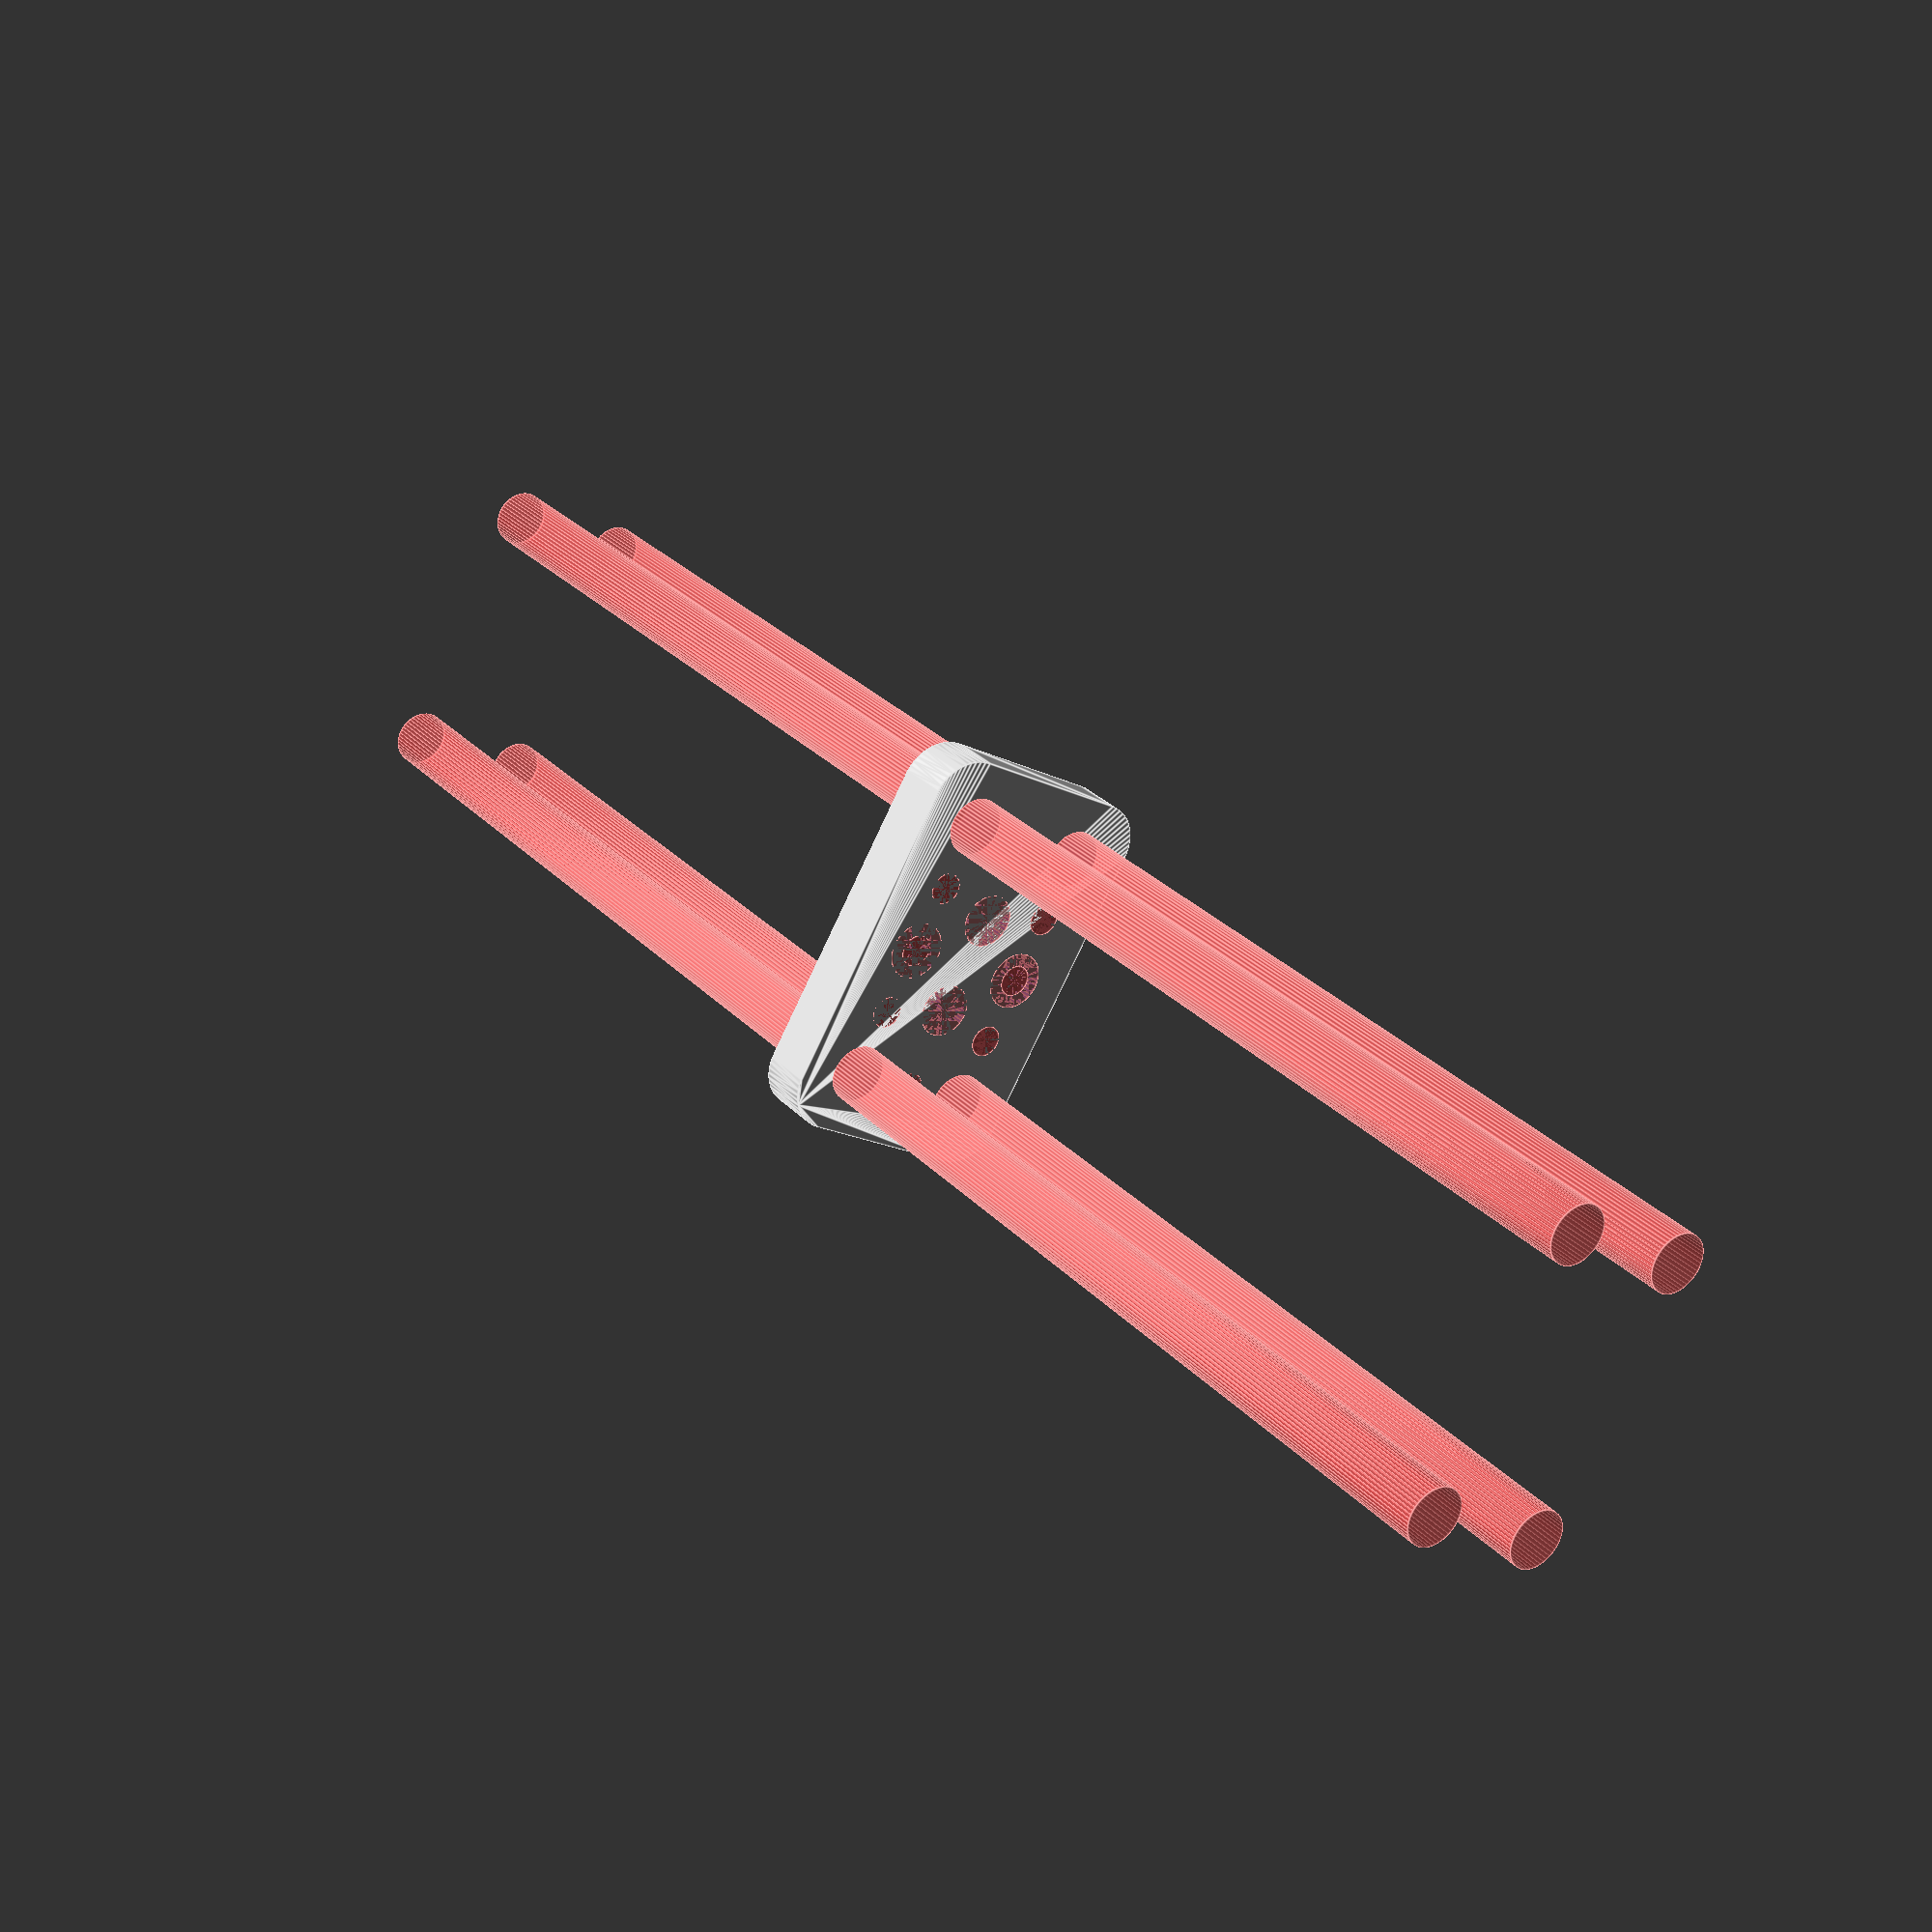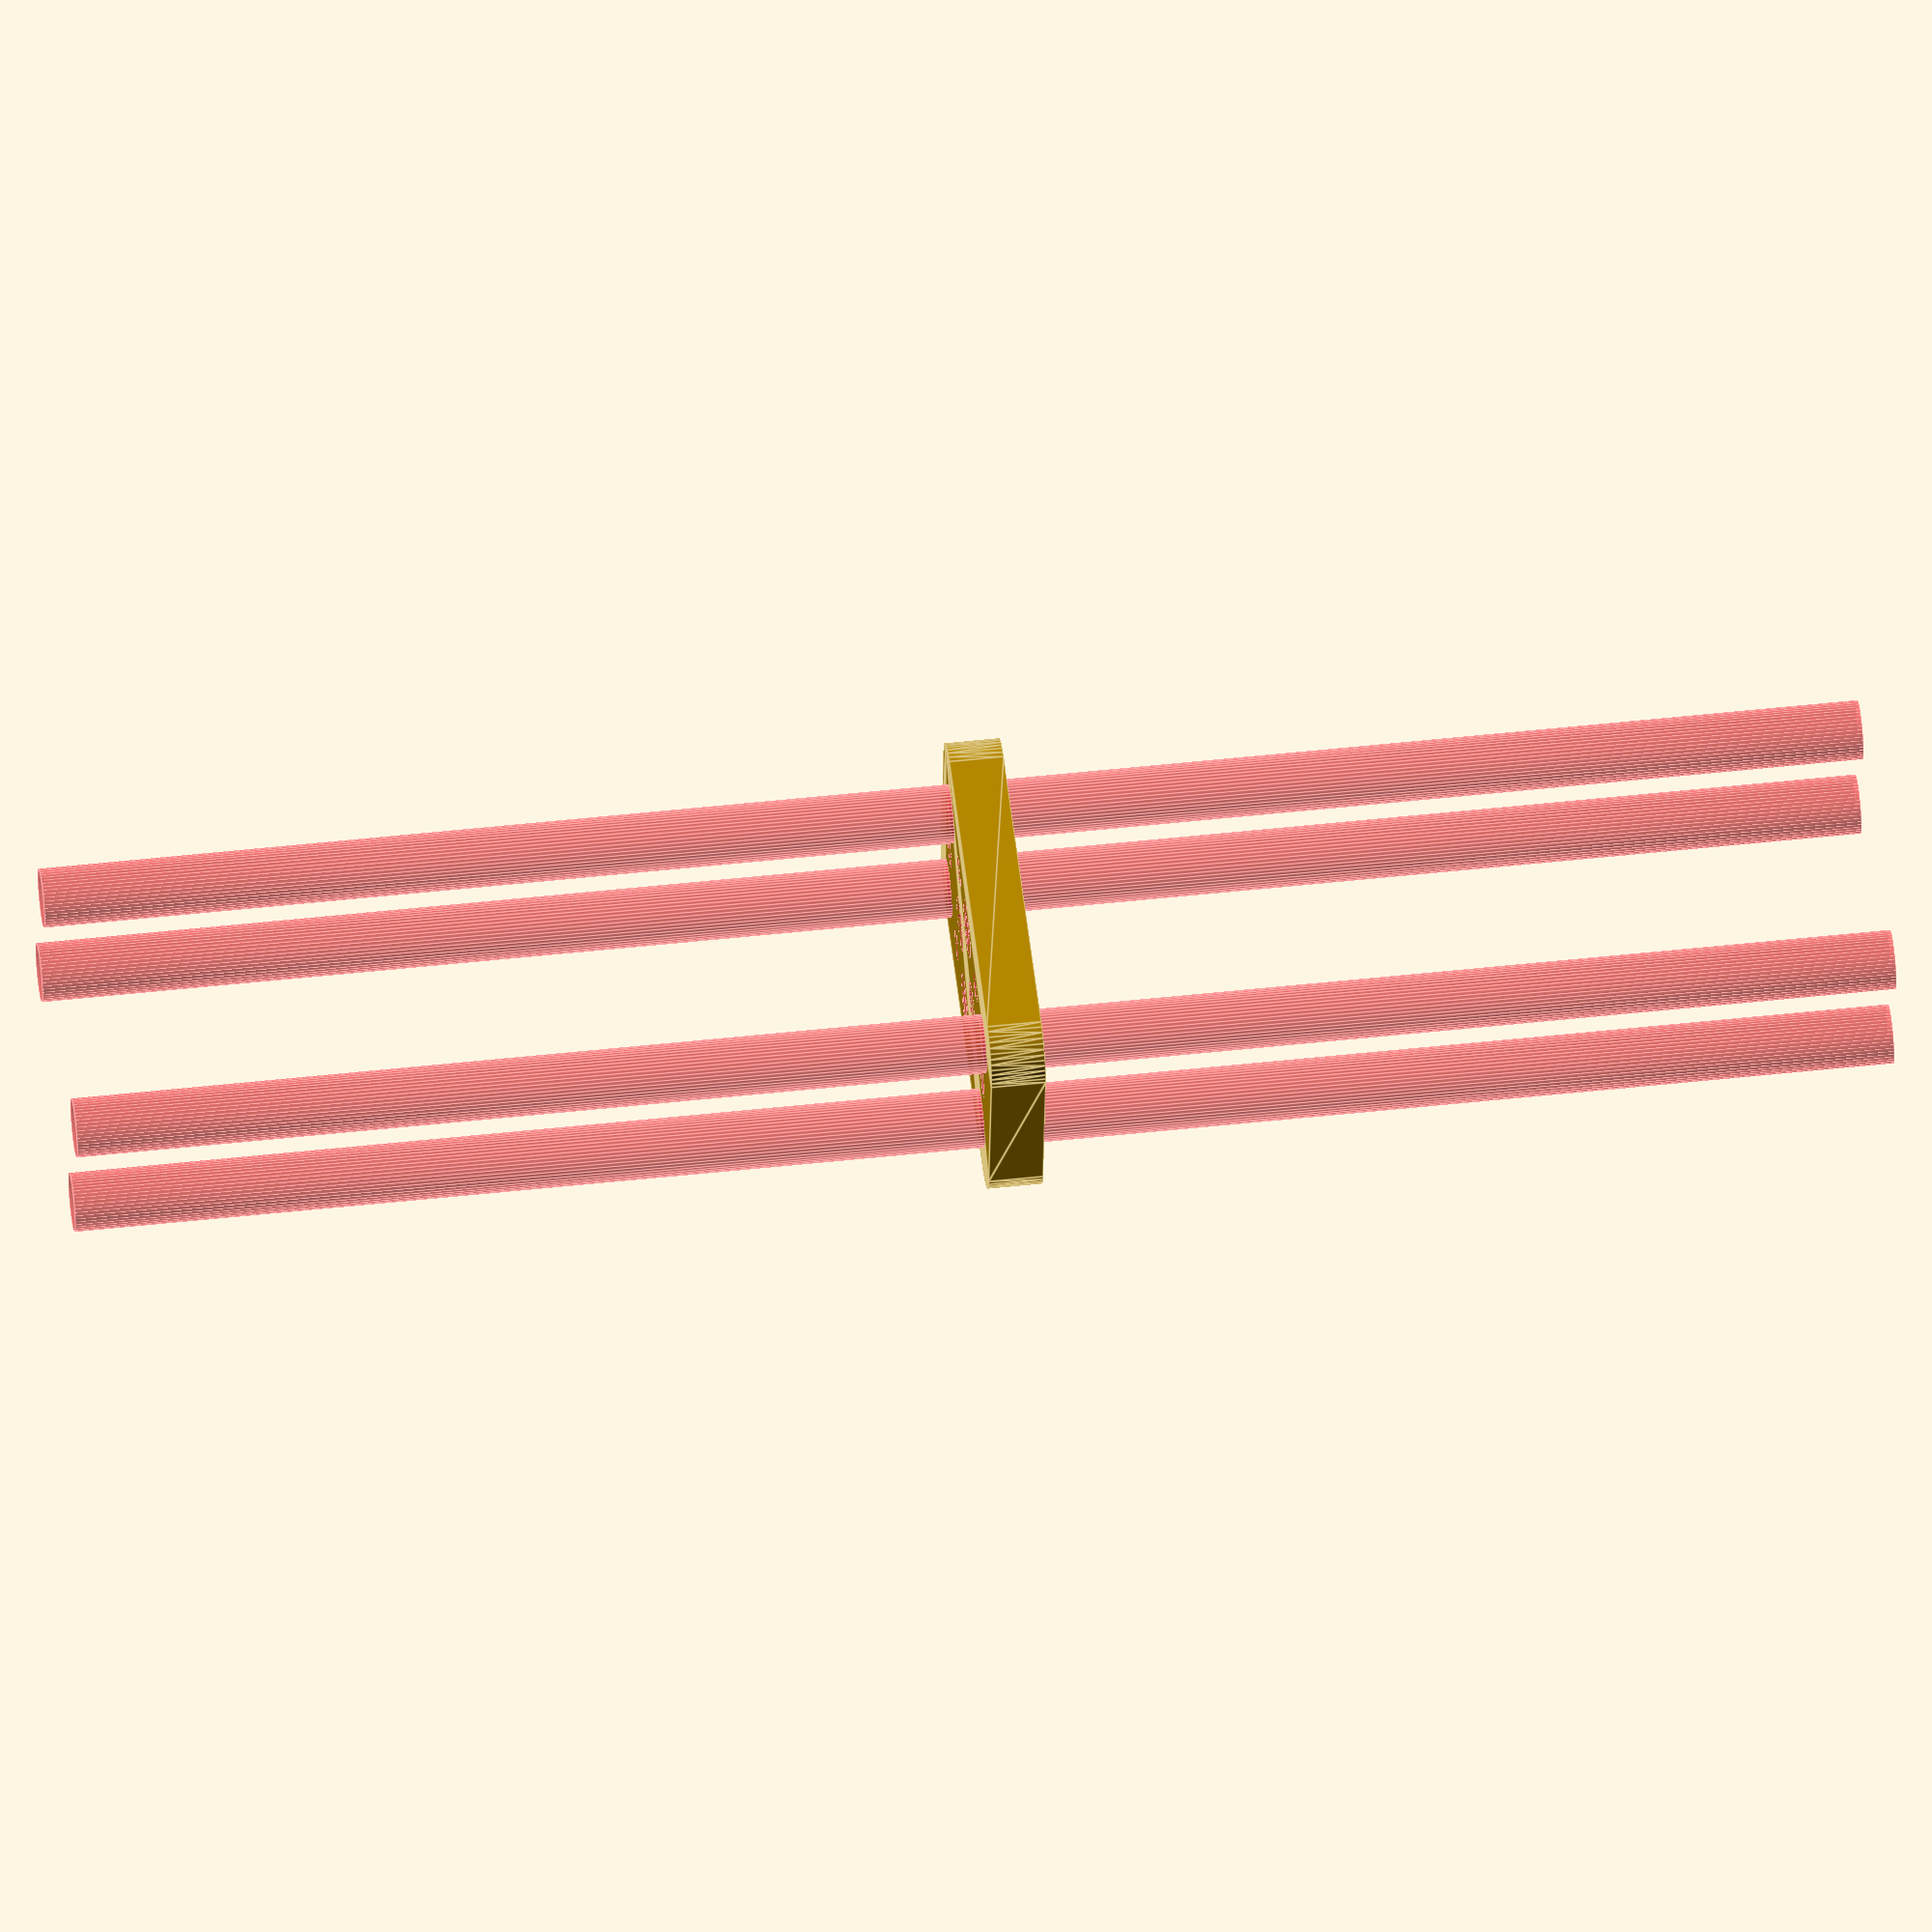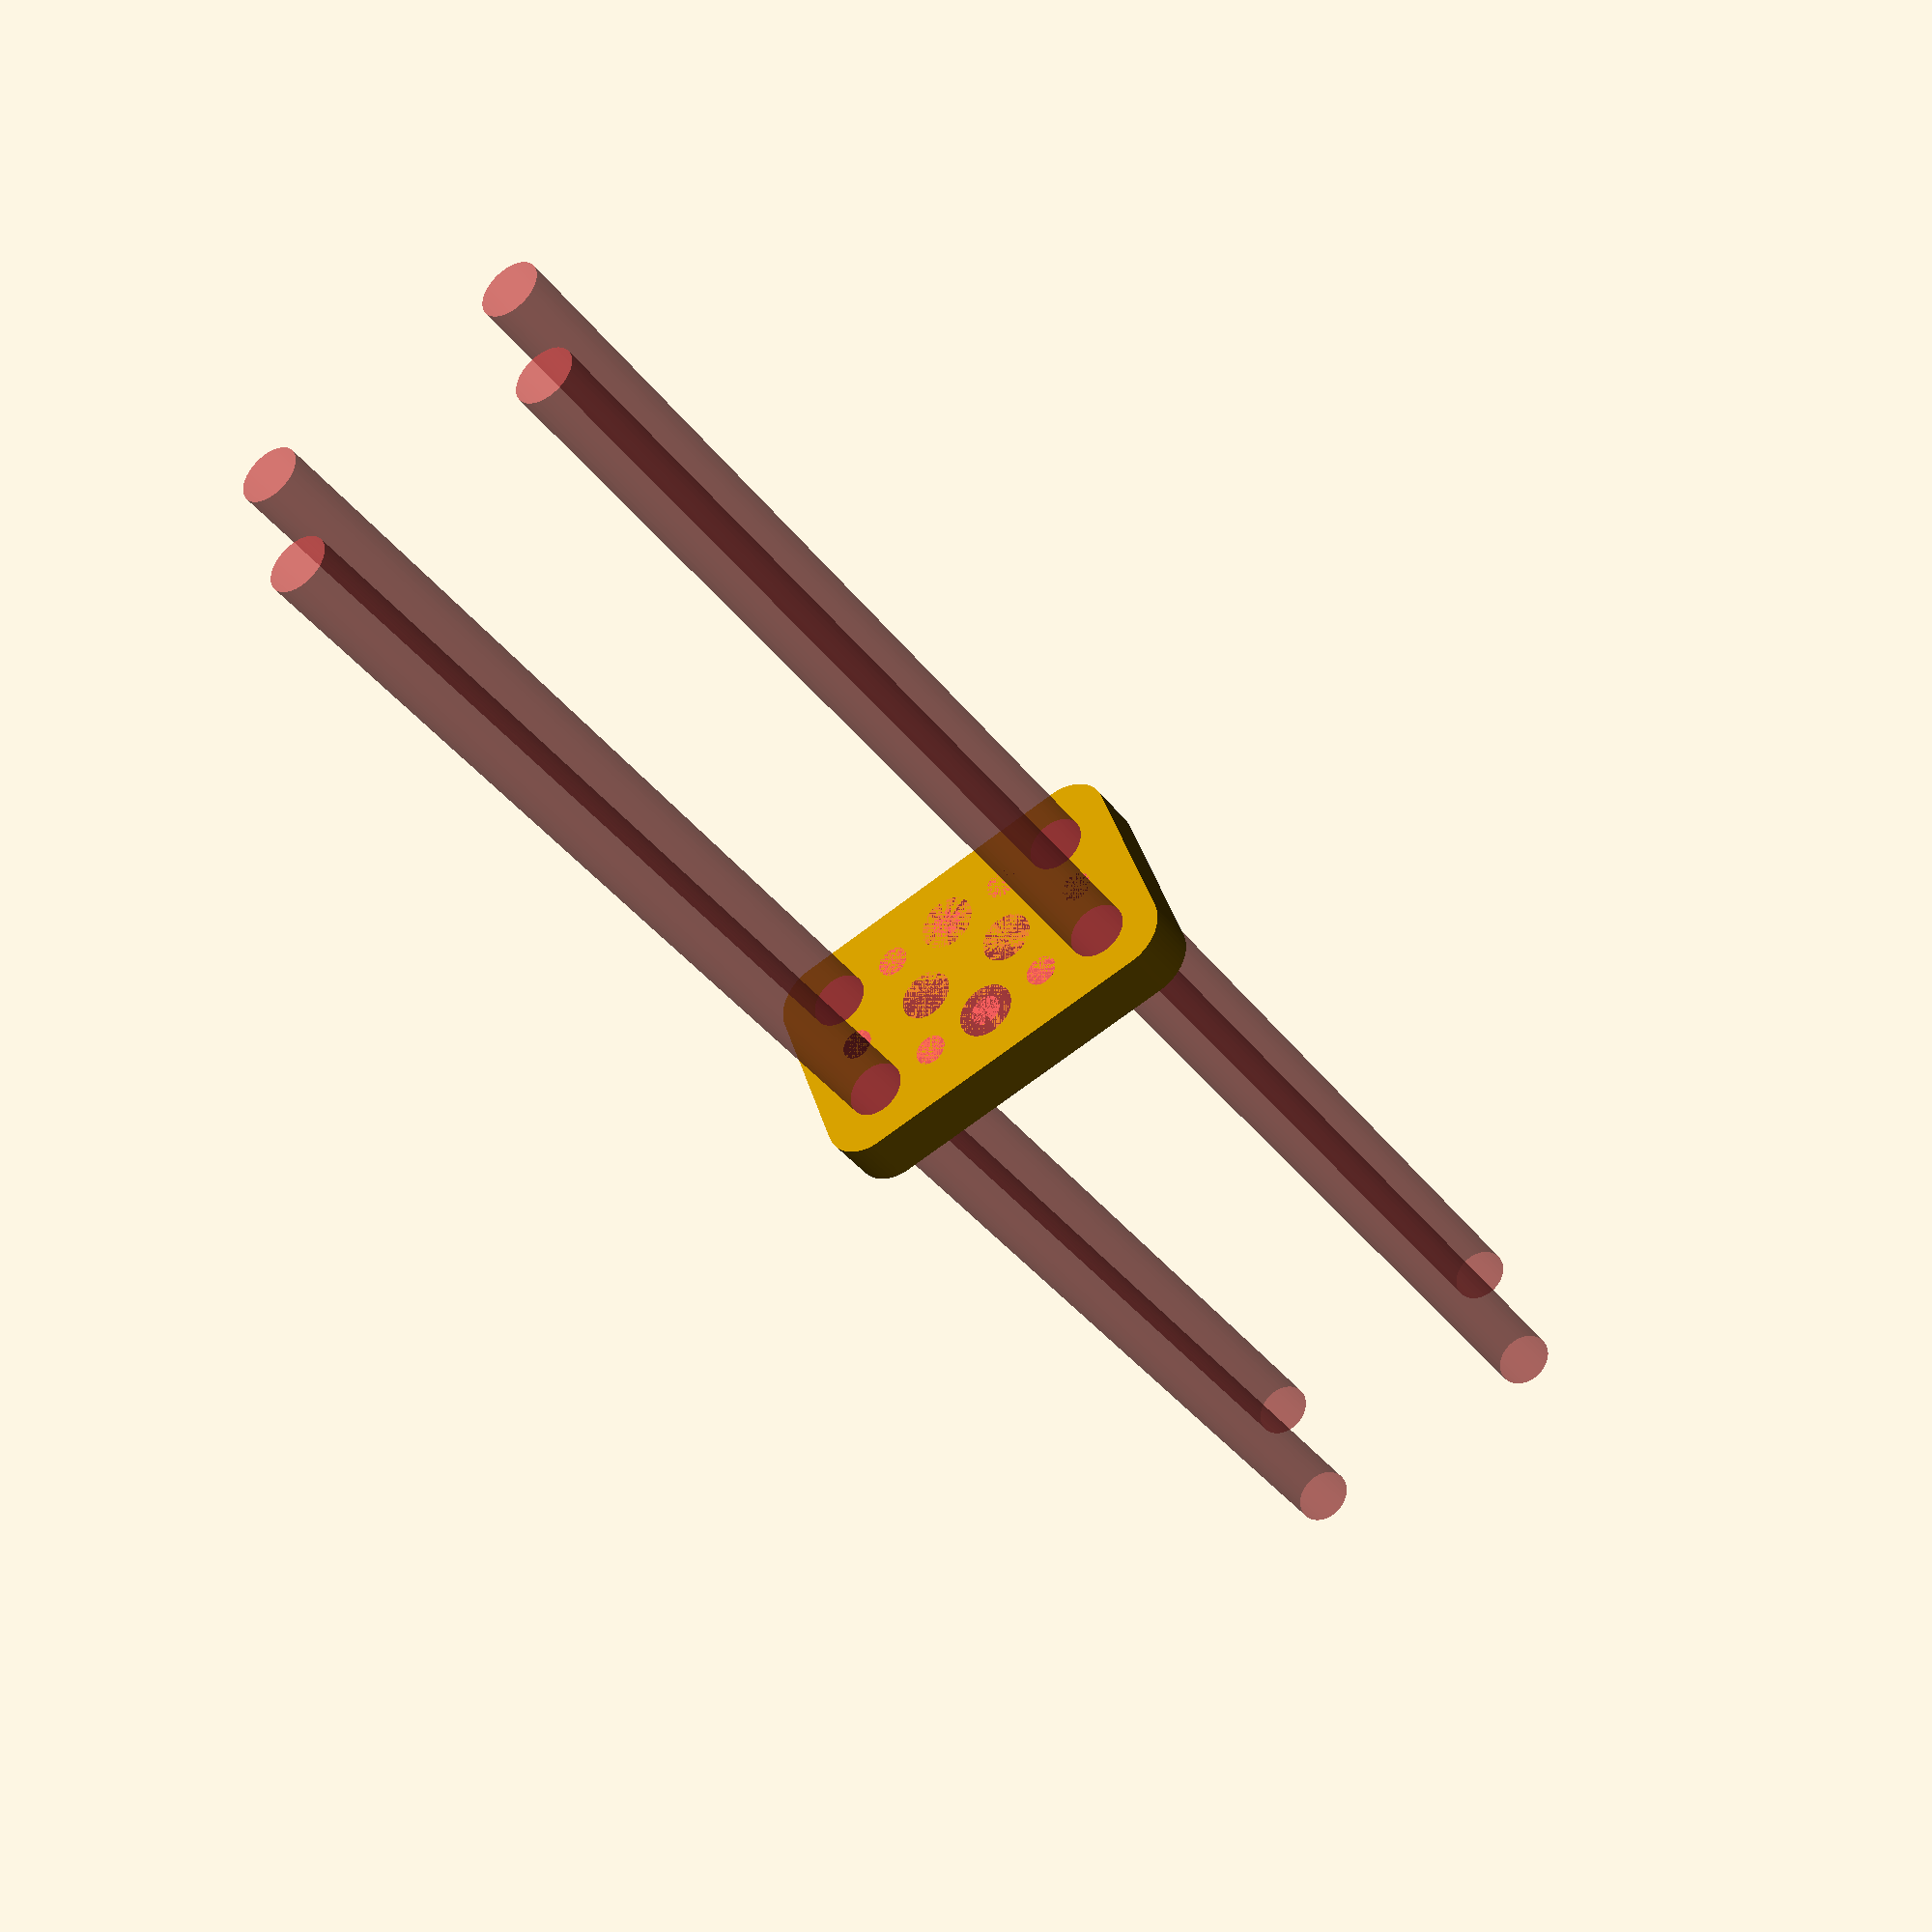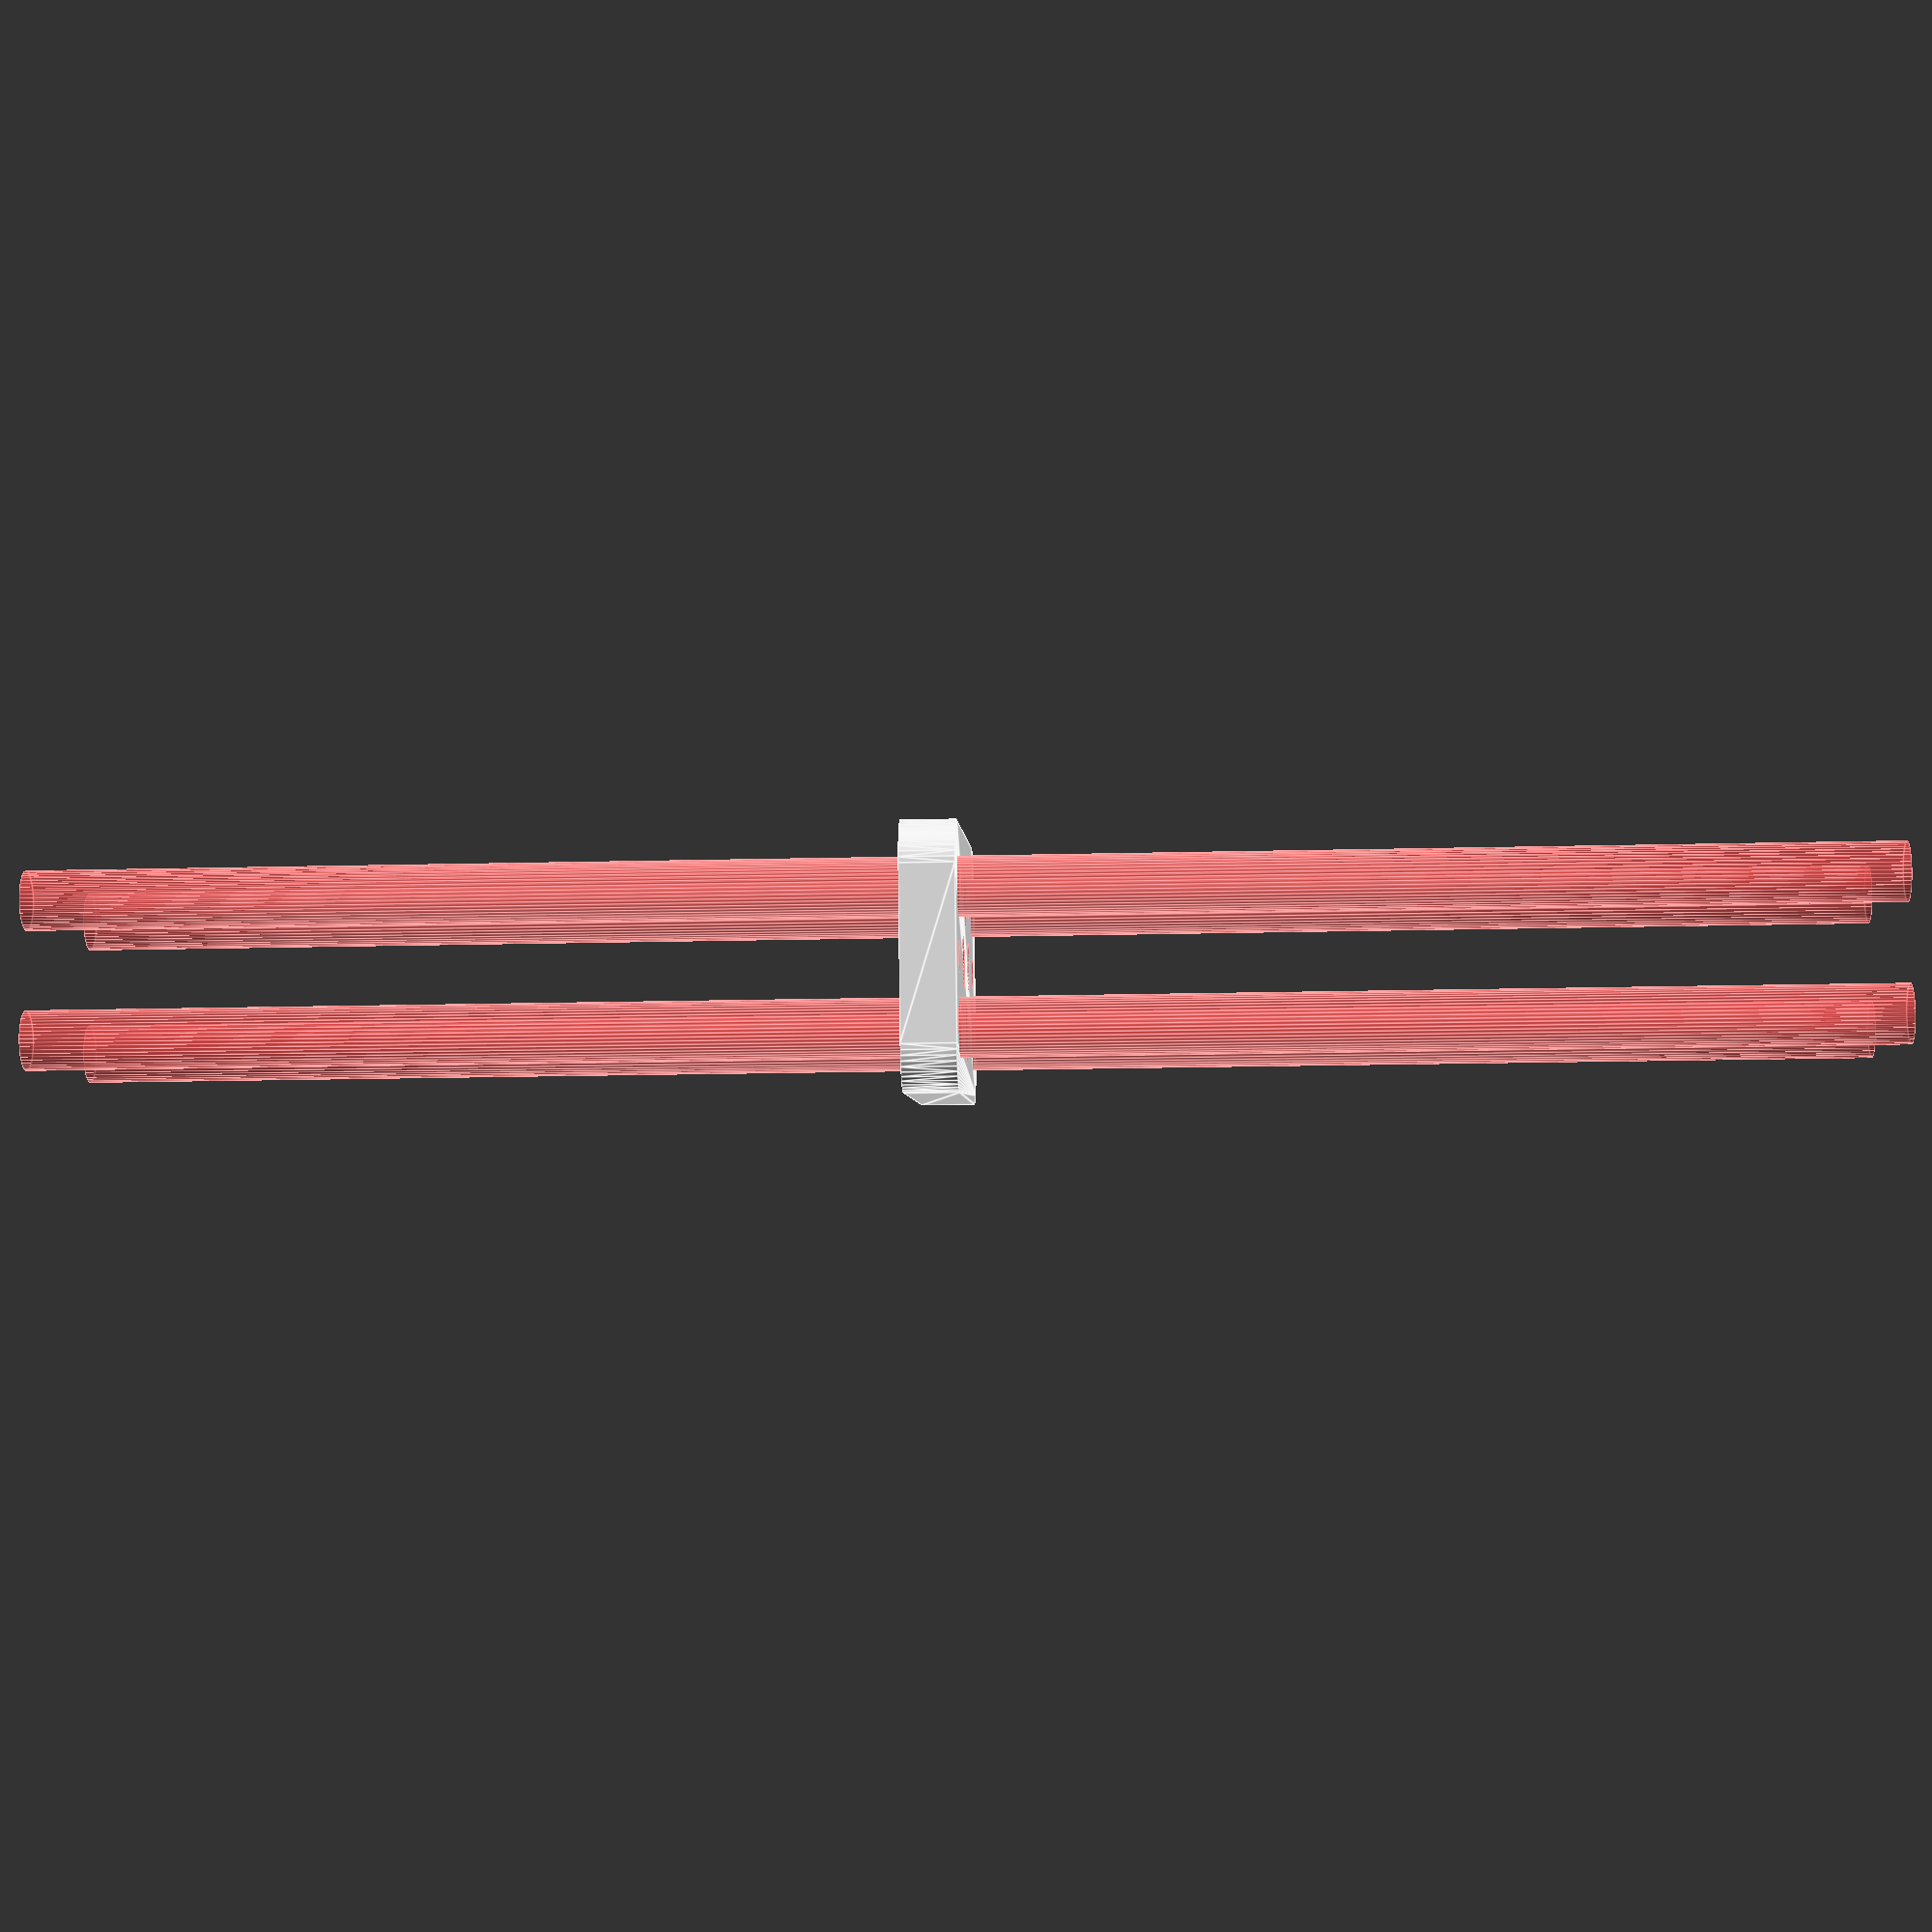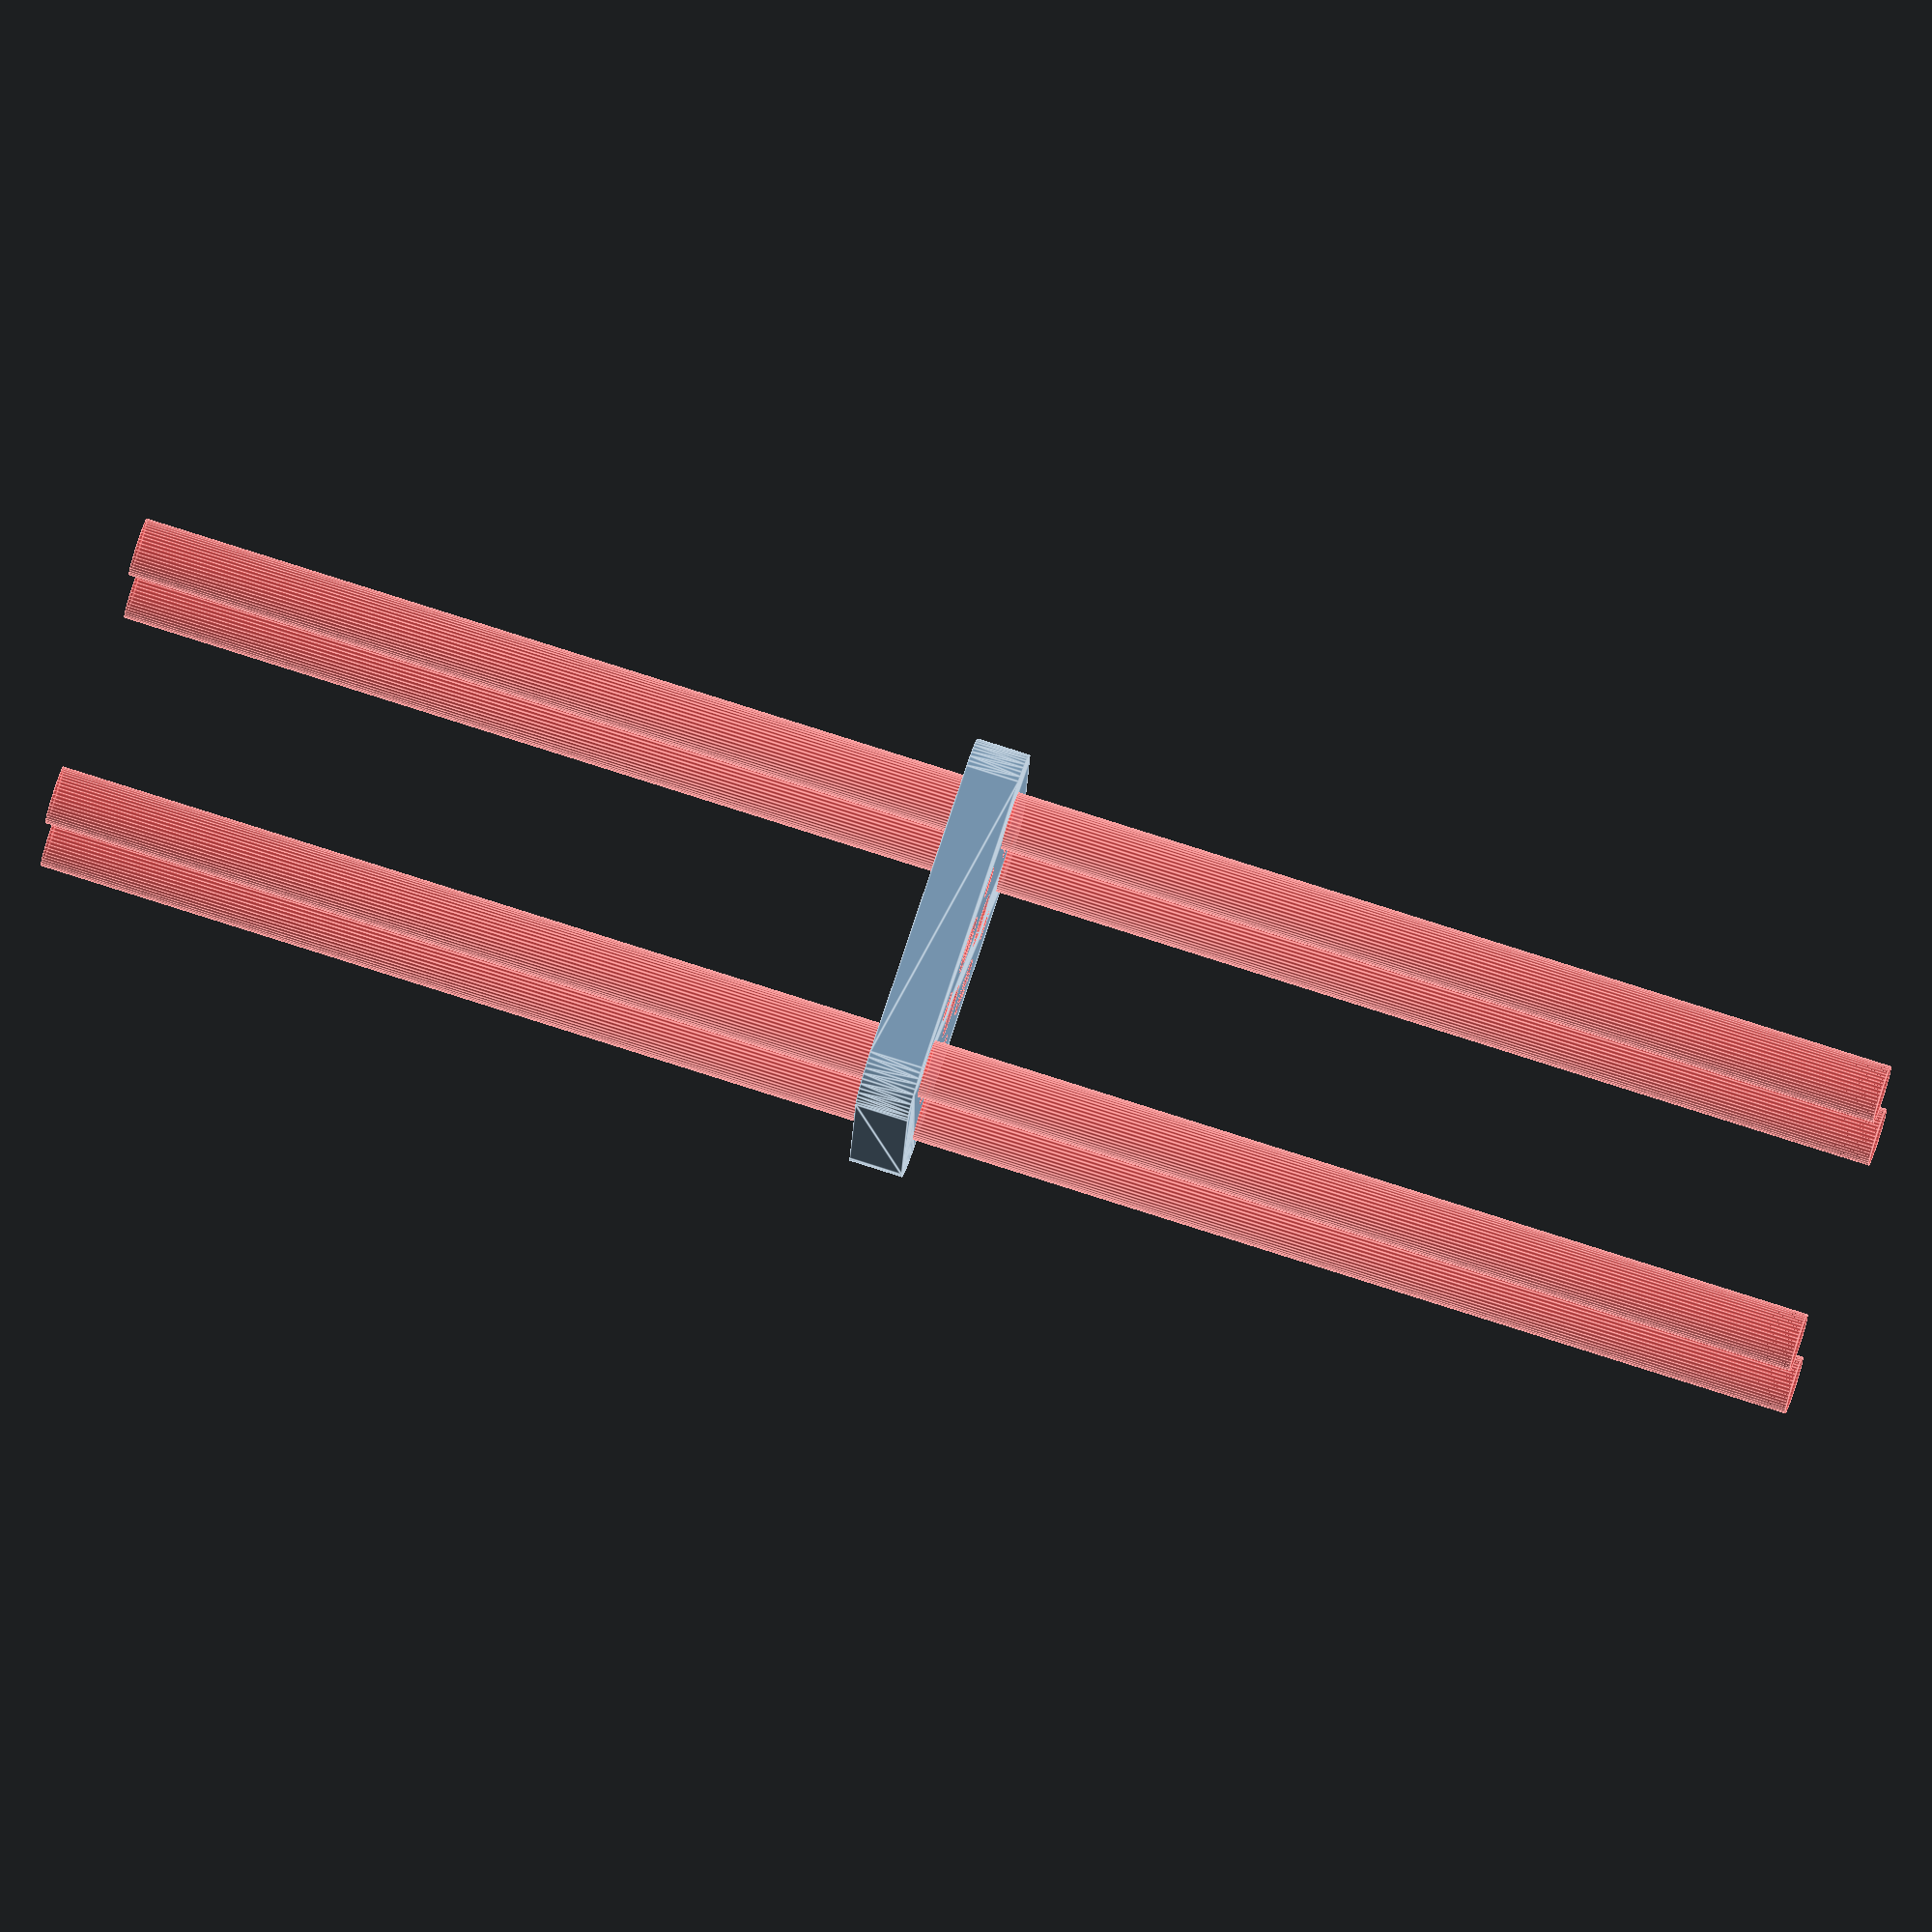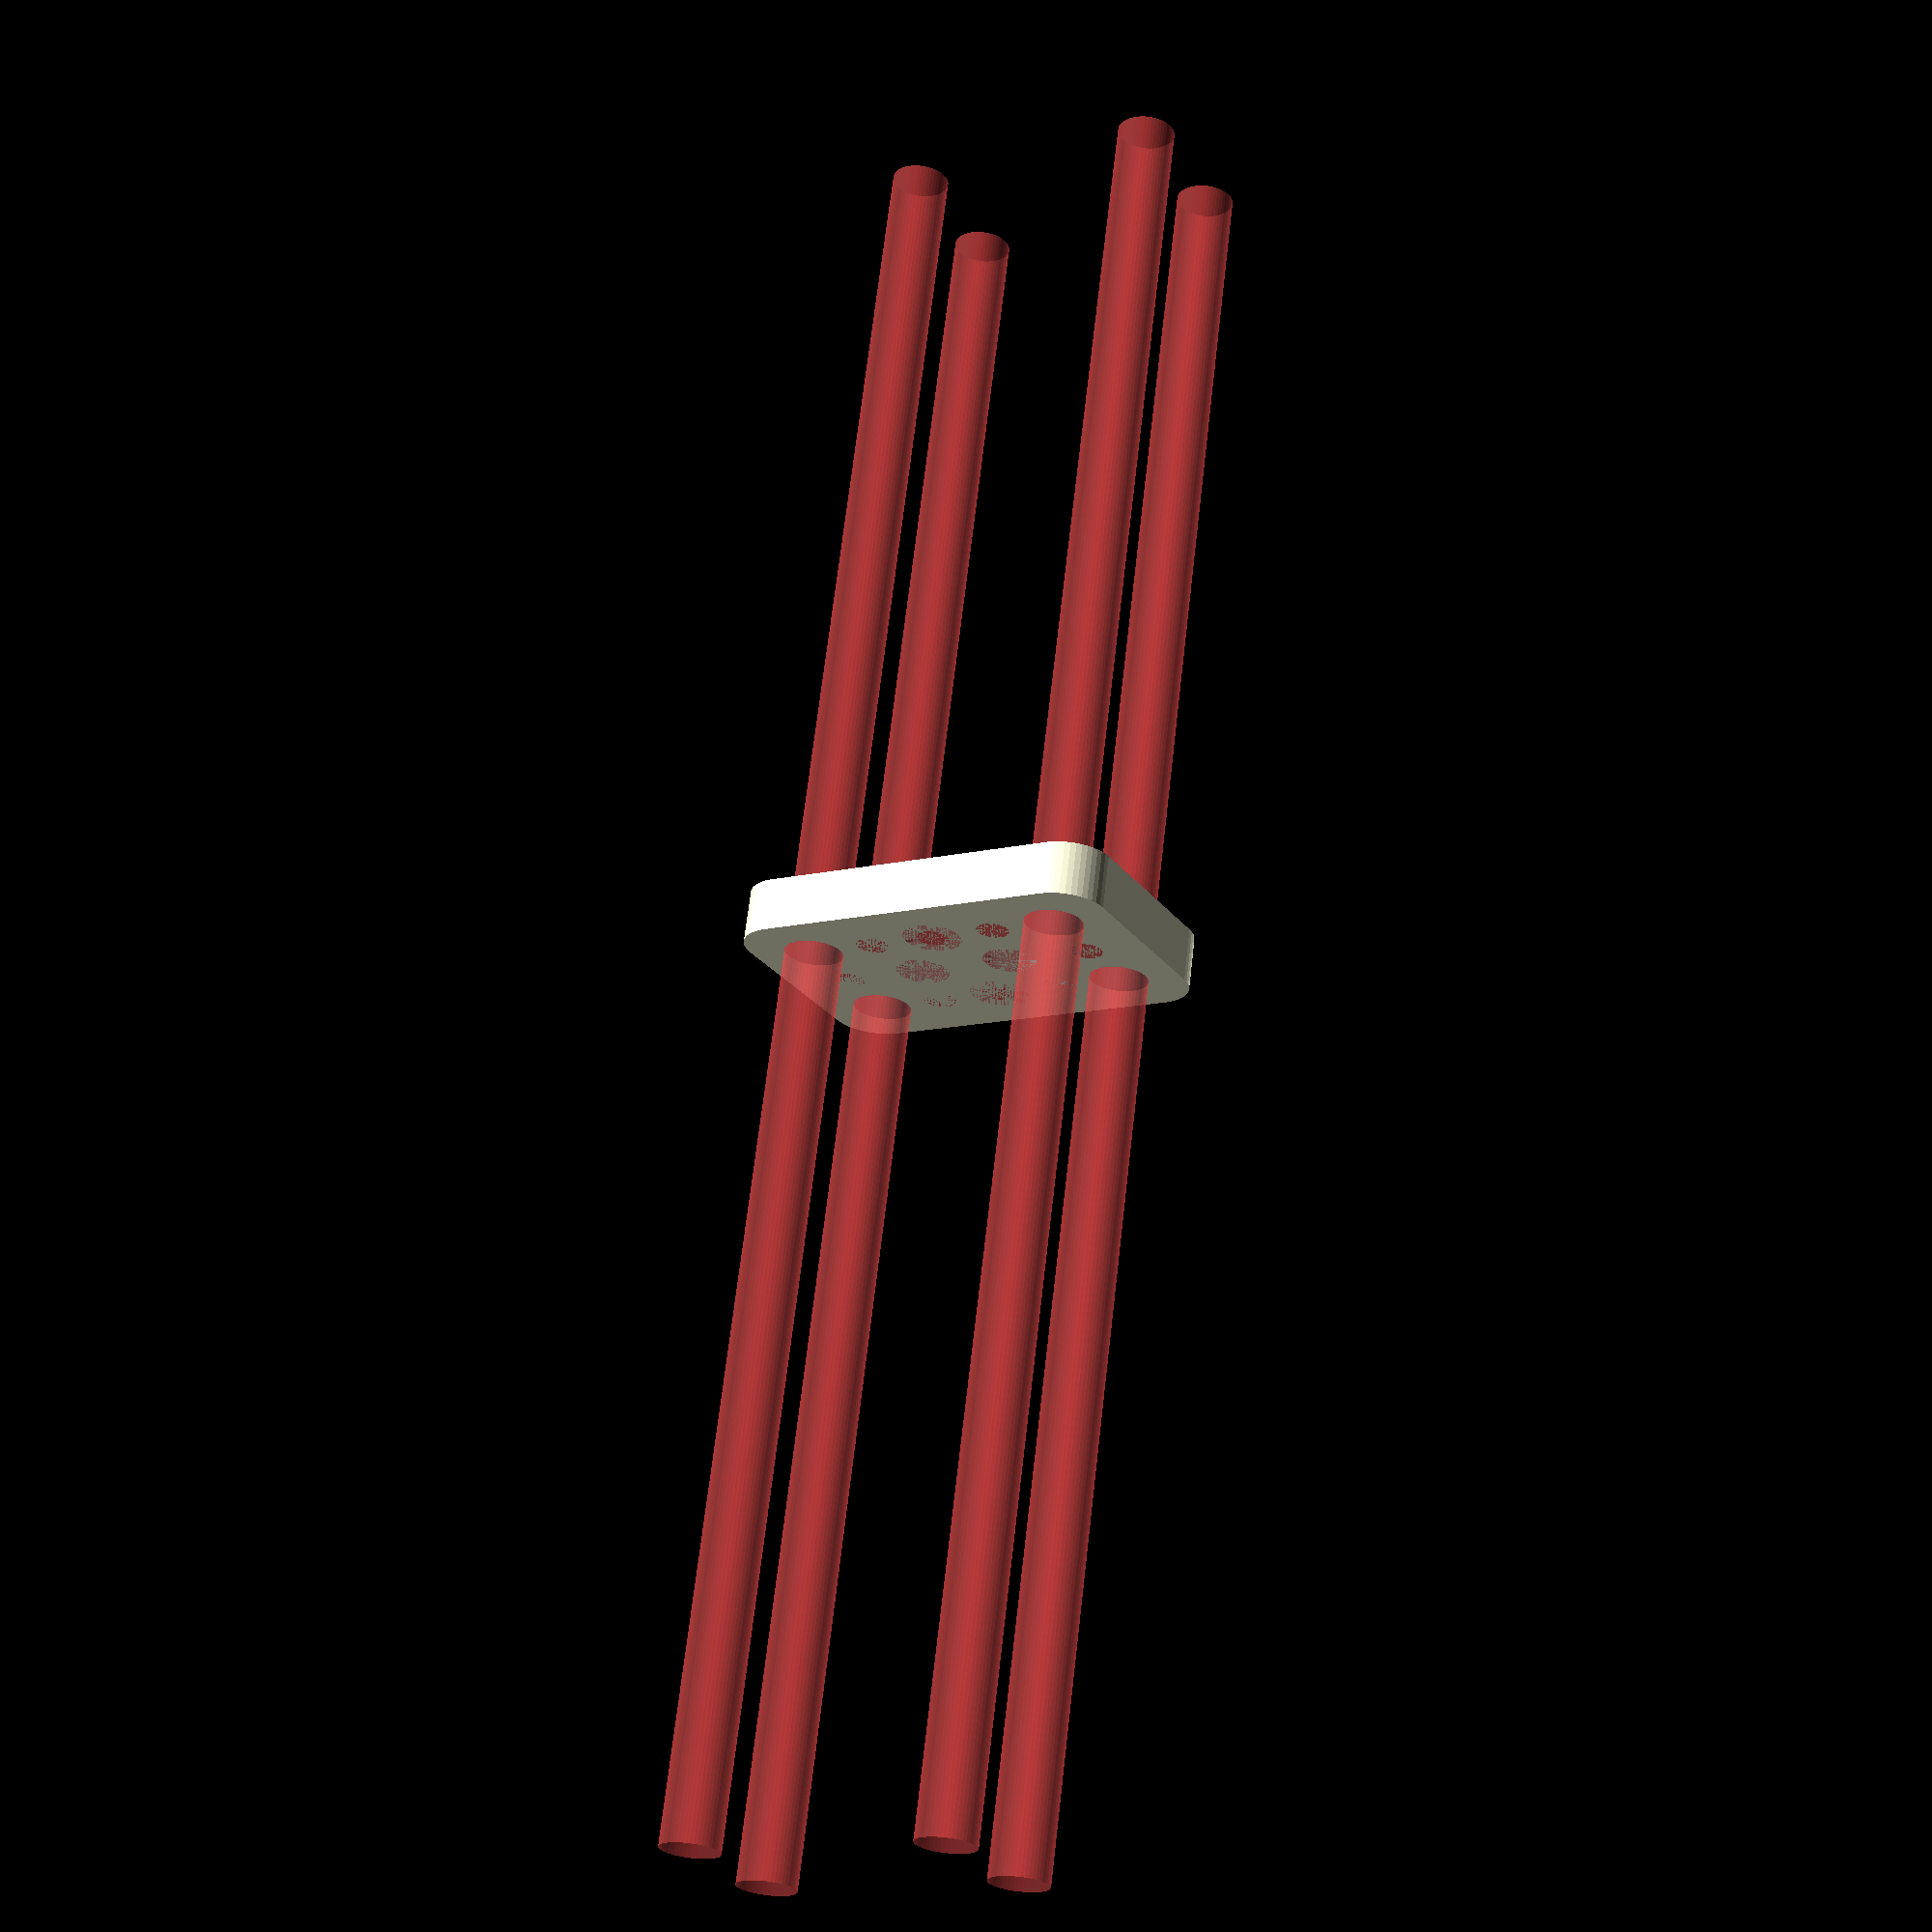
<openscad>
$fn = 50;


difference() {
	union() {
		hull() {
			translate(v = [-17.0000000000, 9.5000000000, 0]) {
				cylinder(h = 6, r = 5);
			}
			translate(v = [17.0000000000, 9.5000000000, 0]) {
				cylinder(h = 6, r = 5);
			}
			translate(v = [-17.0000000000, -9.5000000000, 0]) {
				cylinder(h = 6, r = 5);
			}
			translate(v = [17.0000000000, -9.5000000000, 0]) {
				cylinder(h = 6, r = 5);
			}
		}
	}
	union() {
		#translate(v = [-15.0000000000, -7.5000000000, 0]) {
			cylinder(h = 6, r = 3.2500000000);
		}
		#translate(v = [-15.0000000000, 7.5000000000, 0]) {
			cylinder(h = 6, r = 3.2500000000);
		}
		#translate(v = [15.0000000000, -7.5000000000, 0]) {
			cylinder(h = 6, r = 3.2500000000);
		}
		#translate(v = [15.0000000000, 7.5000000000, 0]) {
			cylinder(h = 6, r = 3.2500000000);
		}
		#translate(v = [-15.0000000000, 7.5000000000, 0]) {
			cylinder(h = 6, r = 3.2500000000);
		}
		#translate(v = [0.0000000000, 7.5000000000, 0]) {
			cylinder(h = 6, r = 3.2500000000);
		}
		#translate(v = [15.0000000000, 7.5000000000, 0]) {
			cylinder(h = 6, r = 3.2500000000);
		}
		#translate(v = [-15.0000000000, -7.5000000000, 0]) {
			cylinder(h = 6, r = 3.2500000000);
		}
		#translate(v = [0.0000000000, -7.5000000000, 0]) {
			cylinder(h = 6, r = 3.2500000000);
		}
		#translate(v = [15.0000000000, -7.5000000000, 0]) {
			cylinder(h = 6, r = 3.2500000000);
		}
		#translate(v = [-15.0000000000, -7.5000000000, -100.0000000000]) {
			cylinder(h = 200, r = 3.2500000000);
		}
		#translate(v = [-15.0000000000, 7.5000000000, -100.0000000000]) {
			cylinder(h = 200, r = 3.2500000000);
		}
		#translate(v = [15.0000000000, -7.5000000000, -100.0000000000]) {
			cylinder(h = 200, r = 3.2500000000);
		}
		#translate(v = [15.0000000000, 7.5000000000, -100.0000000000]) {
			cylinder(h = 200, r = 3.2500000000);
		}
		#translate(v = [-15.0000000000, -7.5000000000, 0]) {
			cylinder(h = 6, r = 1.8000000000);
		}
		#translate(v = [-15.0000000000, 0.0000000000, 0]) {
			cylinder(h = 6, r = 1.8000000000);
		}
		#translate(v = [-15.0000000000, 7.5000000000, 0]) {
			cylinder(h = 6, r = 1.8000000000);
		}
		#translate(v = [15.0000000000, -7.5000000000, 0]) {
			cylinder(h = 6, r = 1.8000000000);
		}
		#translate(v = [15.0000000000, 0.0000000000, 0]) {
			cylinder(h = 6, r = 1.8000000000);
		}
		#translate(v = [15.0000000000, 7.5000000000, 0]) {
			cylinder(h = 6, r = 1.8000000000);
		}
		#translate(v = [-15.0000000000, 7.5000000000, 0]) {
			cylinder(h = 6, r = 1.8000000000);
		}
		#translate(v = [-7.5000000000, 7.5000000000, 0]) {
			cylinder(h = 6, r = 1.8000000000);
		}
		#translate(v = [0.0000000000, 7.5000000000, 0]) {
			cylinder(h = 6, r = 1.8000000000);
		}
		#translate(v = [7.5000000000, 7.5000000000, 0]) {
			cylinder(h = 6, r = 1.8000000000);
		}
		#translate(v = [15.0000000000, 7.5000000000, 0]) {
			cylinder(h = 6, r = 1.8000000000);
		}
		#translate(v = [-15.0000000000, -7.5000000000, 0]) {
			cylinder(h = 6, r = 1.8000000000);
		}
		#translate(v = [-7.5000000000, -7.5000000000, 0]) {
			cylinder(h = 6, r = 1.8000000000);
		}
		#translate(v = [0.0000000000, -7.5000000000, 0]) {
			cylinder(h = 6, r = 1.8000000000);
		}
		#translate(v = [7.5000000000, -7.5000000000, 0]) {
			cylinder(h = 6, r = 1.8000000000);
		}
		#translate(v = [15.0000000000, -7.5000000000, 0]) {
			cylinder(h = 6, r = 1.8000000000);
		}
		#translate(v = [-15.0000000000, -7.5000000000, 0]) {
			cylinder(h = 6, r = 1.8000000000);
		}
		#translate(v = [-15.0000000000, 0.0000000000, 0]) {
			cylinder(h = 6, r = 1.8000000000);
		}
		#translate(v = [-15.0000000000, 7.5000000000, 0]) {
			cylinder(h = 6, r = 1.8000000000);
		}
		#translate(v = [15.0000000000, -7.5000000000, 0]) {
			cylinder(h = 6, r = 1.8000000000);
		}
		#translate(v = [15.0000000000, 0.0000000000, 0]) {
			cylinder(h = 6, r = 1.8000000000);
		}
		#translate(v = [15.0000000000, 7.5000000000, 0]) {
			cylinder(h = 6, r = 1.8000000000);
		}
		#translate(v = [-15.0000000000, 7.5000000000, 0]) {
			cylinder(h = 6, r = 1.8000000000);
		}
		#translate(v = [-7.5000000000, 7.5000000000, 0]) {
			cylinder(h = 6, r = 1.8000000000);
		}
		#translate(v = [0.0000000000, 7.5000000000, 0]) {
			cylinder(h = 6, r = 1.8000000000);
		}
		#translate(v = [7.5000000000, 7.5000000000, 0]) {
			cylinder(h = 6, r = 1.8000000000);
		}
		#translate(v = [15.0000000000, 7.5000000000, 0]) {
			cylinder(h = 6, r = 1.8000000000);
		}
		#translate(v = [-15.0000000000, -7.5000000000, 0]) {
			cylinder(h = 6, r = 1.8000000000);
		}
		#translate(v = [-7.5000000000, -7.5000000000, 0]) {
			cylinder(h = 6, r = 1.8000000000);
		}
		#translate(v = [0.0000000000, -7.5000000000, 0]) {
			cylinder(h = 6, r = 1.8000000000);
		}
		#translate(v = [7.5000000000, -7.5000000000, 0]) {
			cylinder(h = 6, r = 1.8000000000);
		}
		#translate(v = [15.0000000000, -7.5000000000, 0]) {
			cylinder(h = 6, r = 1.8000000000);
		}
		#translate(v = [-15.0000000000, -7.5000000000, 0]) {
			cylinder(h = 6, r = 1.8000000000);
		}
		#translate(v = [-15.0000000000, 0.0000000000, 0]) {
			cylinder(h = 6, r = 1.8000000000);
		}
		#translate(v = [-15.0000000000, 7.5000000000, 0]) {
			cylinder(h = 6, r = 1.8000000000);
		}
		#translate(v = [15.0000000000, -7.5000000000, 0]) {
			cylinder(h = 6, r = 1.8000000000);
		}
		#translate(v = [15.0000000000, 0.0000000000, 0]) {
			cylinder(h = 6, r = 1.8000000000);
		}
		#translate(v = [15.0000000000, 7.5000000000, 0]) {
			cylinder(h = 6, r = 1.8000000000);
		}
		#translate(v = [-15.0000000000, 7.5000000000, 0]) {
			cylinder(h = 6, r = 1.8000000000);
		}
		#translate(v = [-7.5000000000, 7.5000000000, 0]) {
			cylinder(h = 6, r = 1.8000000000);
		}
		#translate(v = [0.0000000000, 7.5000000000, 0]) {
			cylinder(h = 6, r = 1.8000000000);
		}
		#translate(v = [7.5000000000, 7.5000000000, 0]) {
			cylinder(h = 6, r = 1.8000000000);
		}
		#translate(v = [15.0000000000, 7.5000000000, 0]) {
			cylinder(h = 6, r = 1.8000000000);
		}
		#translate(v = [-15.0000000000, -7.5000000000, 0]) {
			cylinder(h = 6, r = 1.8000000000);
		}
		#translate(v = [-7.5000000000, -7.5000000000, 0]) {
			cylinder(h = 6, r = 1.8000000000);
		}
		#translate(v = [0.0000000000, -7.5000000000, 0]) {
			cylinder(h = 6, r = 1.8000000000);
		}
		#translate(v = [7.5000000000, -7.5000000000, 0]) {
			cylinder(h = 6, r = 1.8000000000);
		}
		#translate(v = [15.0000000000, -7.5000000000, 0]) {
			cylinder(h = 6, r = 1.8000000000);
		}
		#translate(v = [-5.5000000000, 0, 0]) {
			cylinder(h = 6, r = 3.0000000000);
		}
		#translate(v = [5.5000000000, 0, 0]) {
			cylinder(h = 6, r = 3.0000000000);
		}
	}
}
</openscad>
<views>
elev=331.3 azim=239.2 roll=146.2 proj=p view=edges
elev=310.0 azim=172.7 roll=263.1 proj=o view=edges
elev=37.6 azim=199.5 roll=212.4 proj=p view=wireframe
elev=17.8 azim=14.0 roll=92.8 proj=p view=edges
elev=102.0 azim=353.6 roll=72.2 proj=o view=edges
elev=293.7 azim=209.3 roll=186.5 proj=p view=solid
</views>
